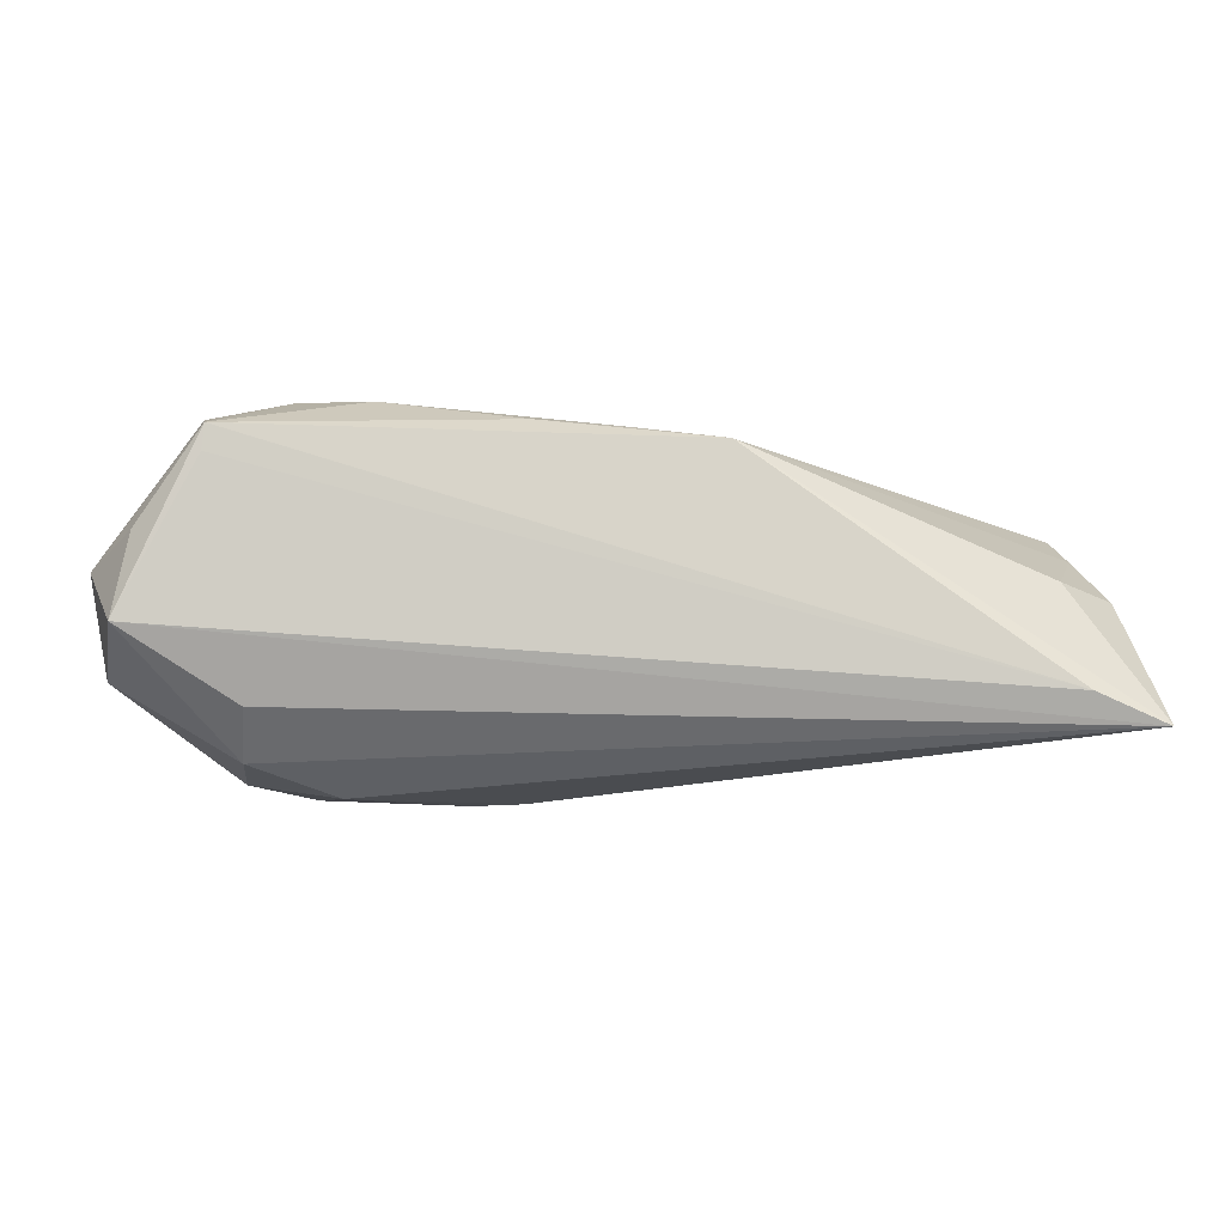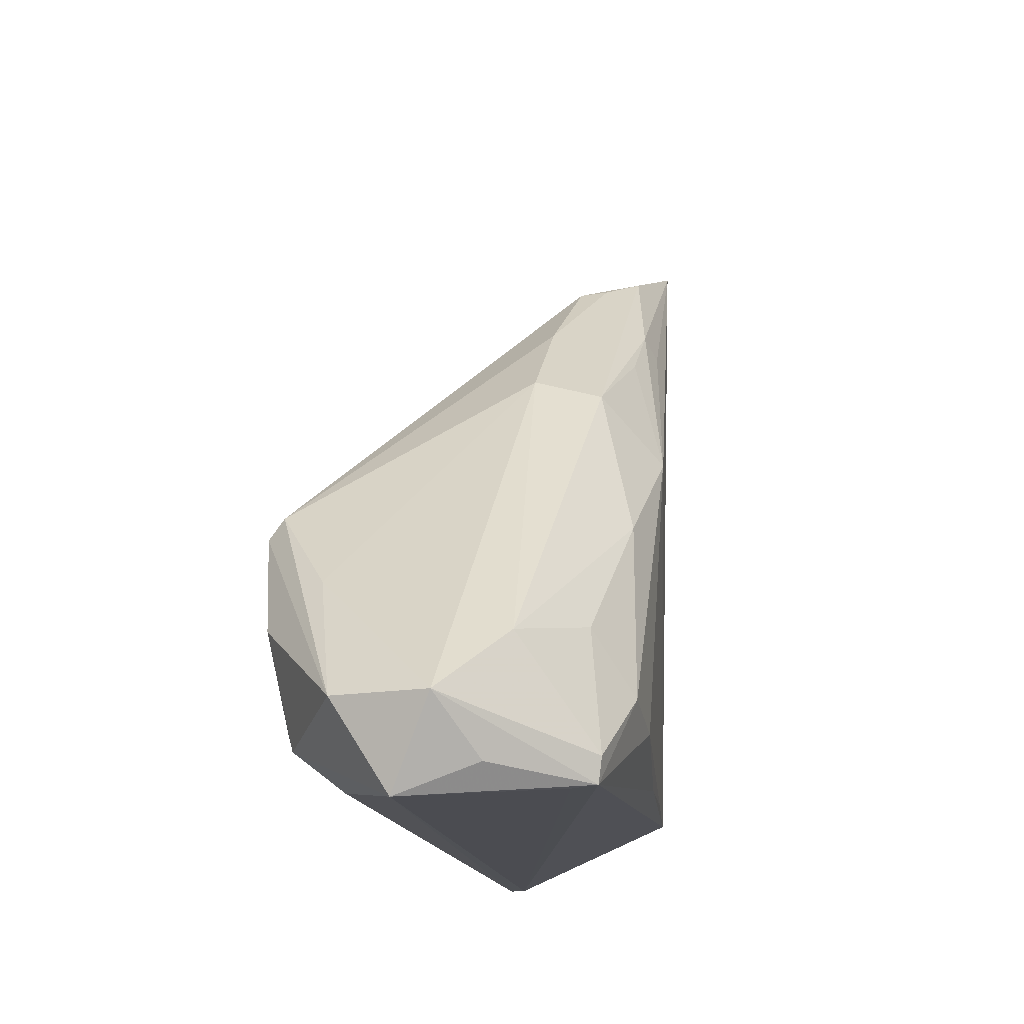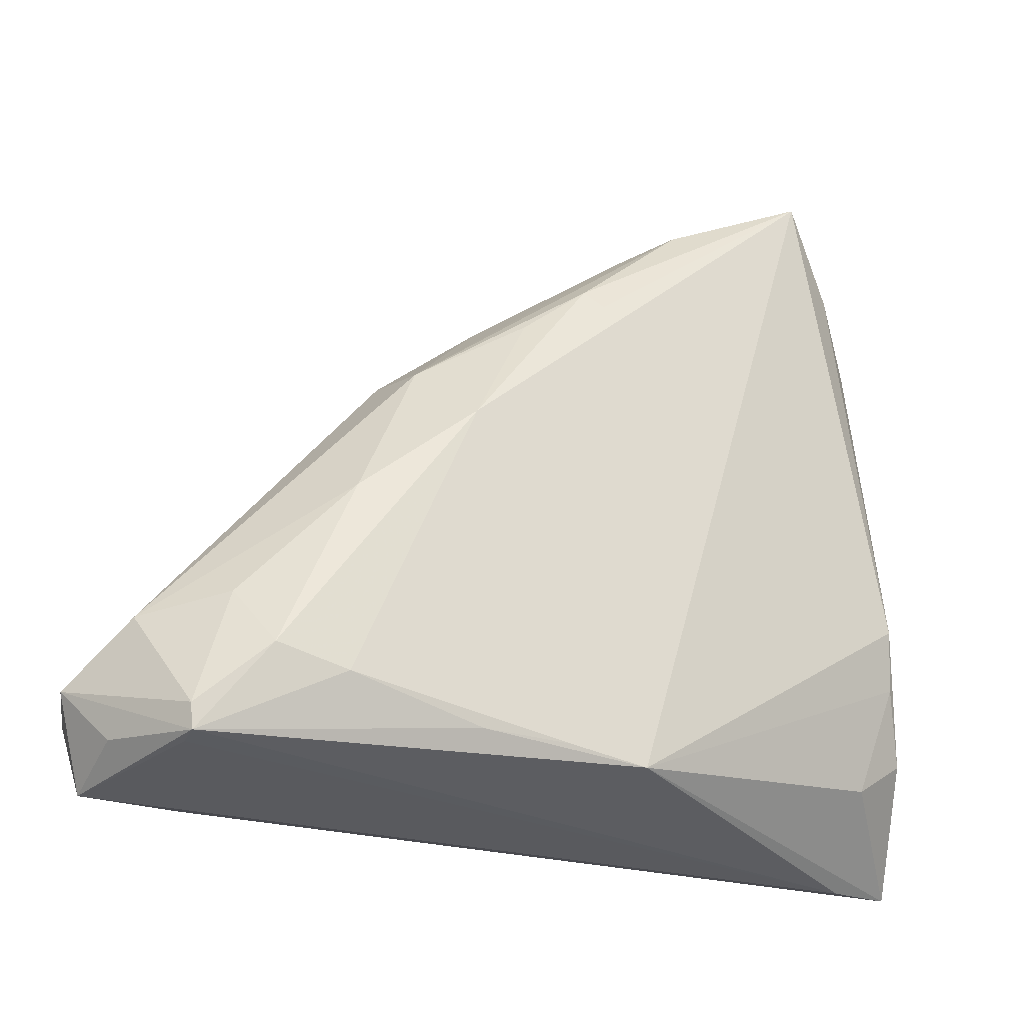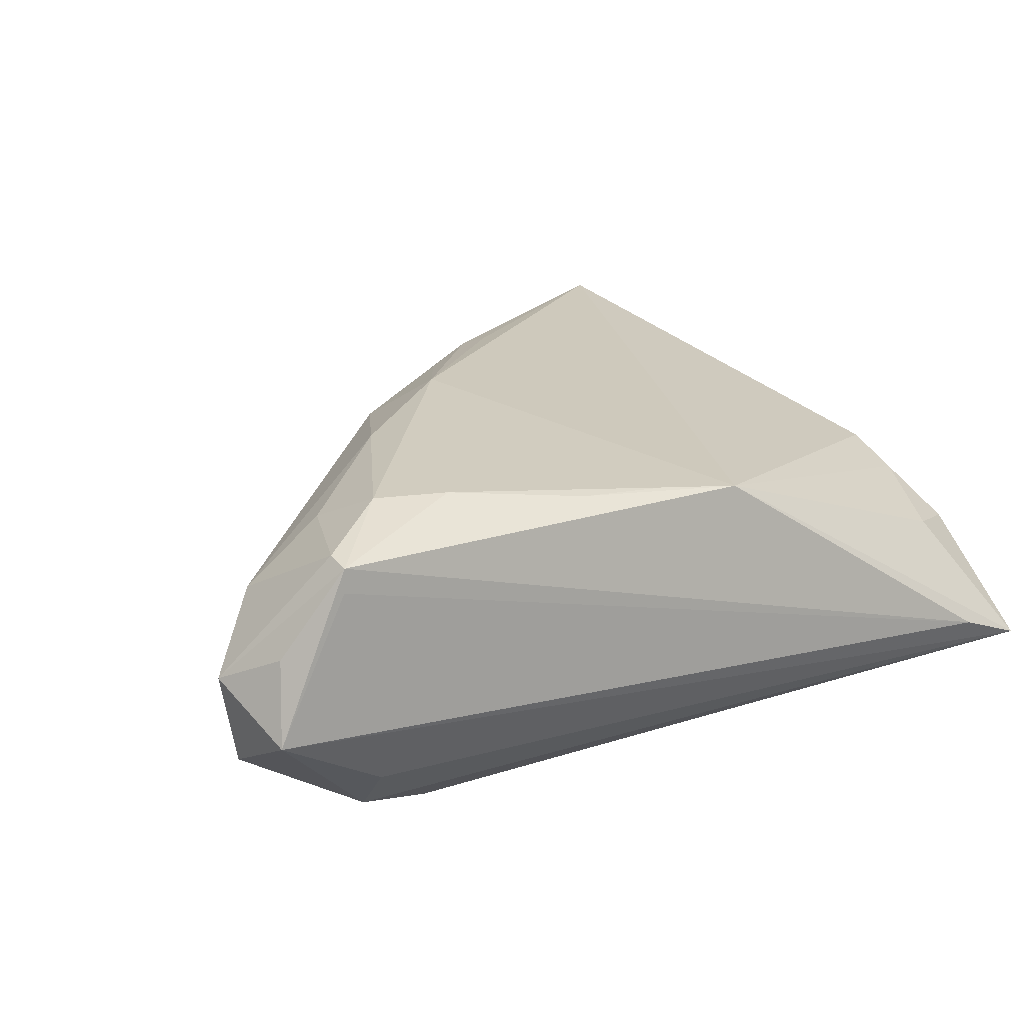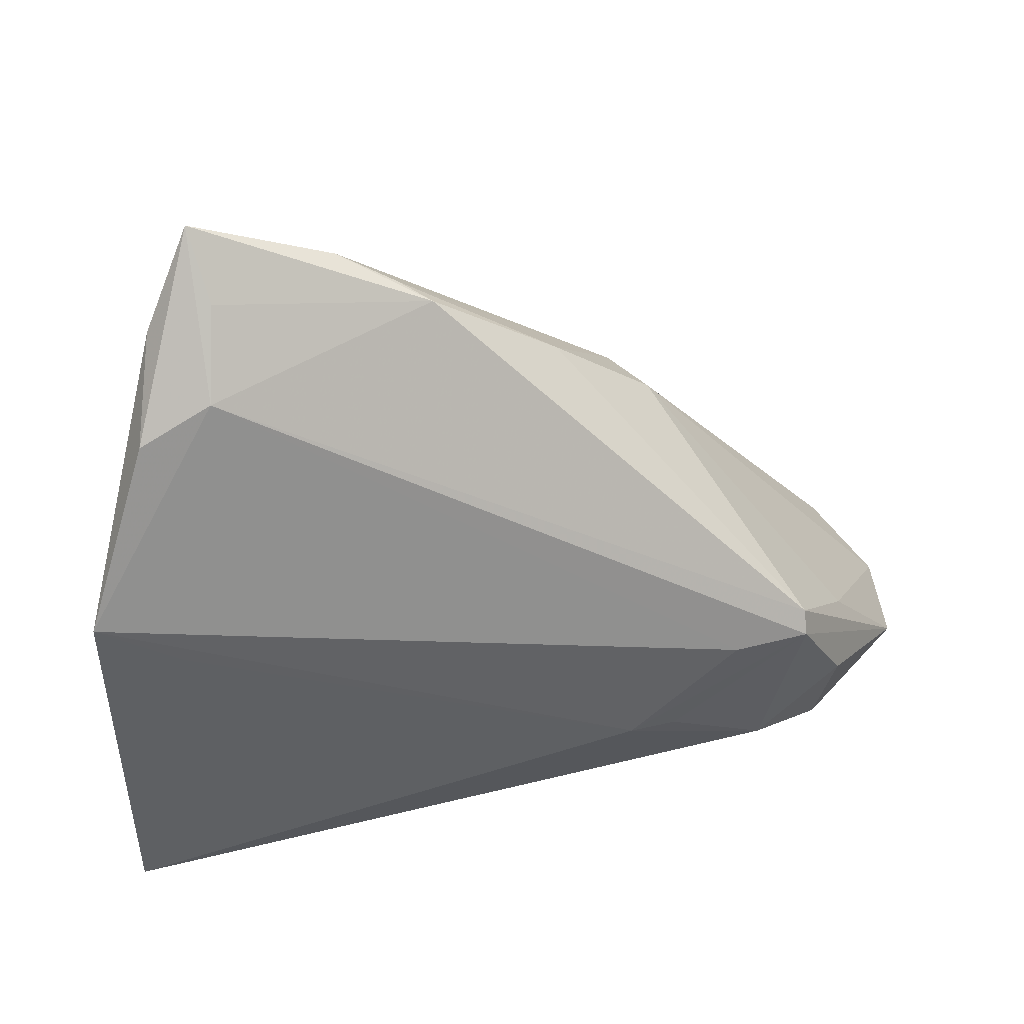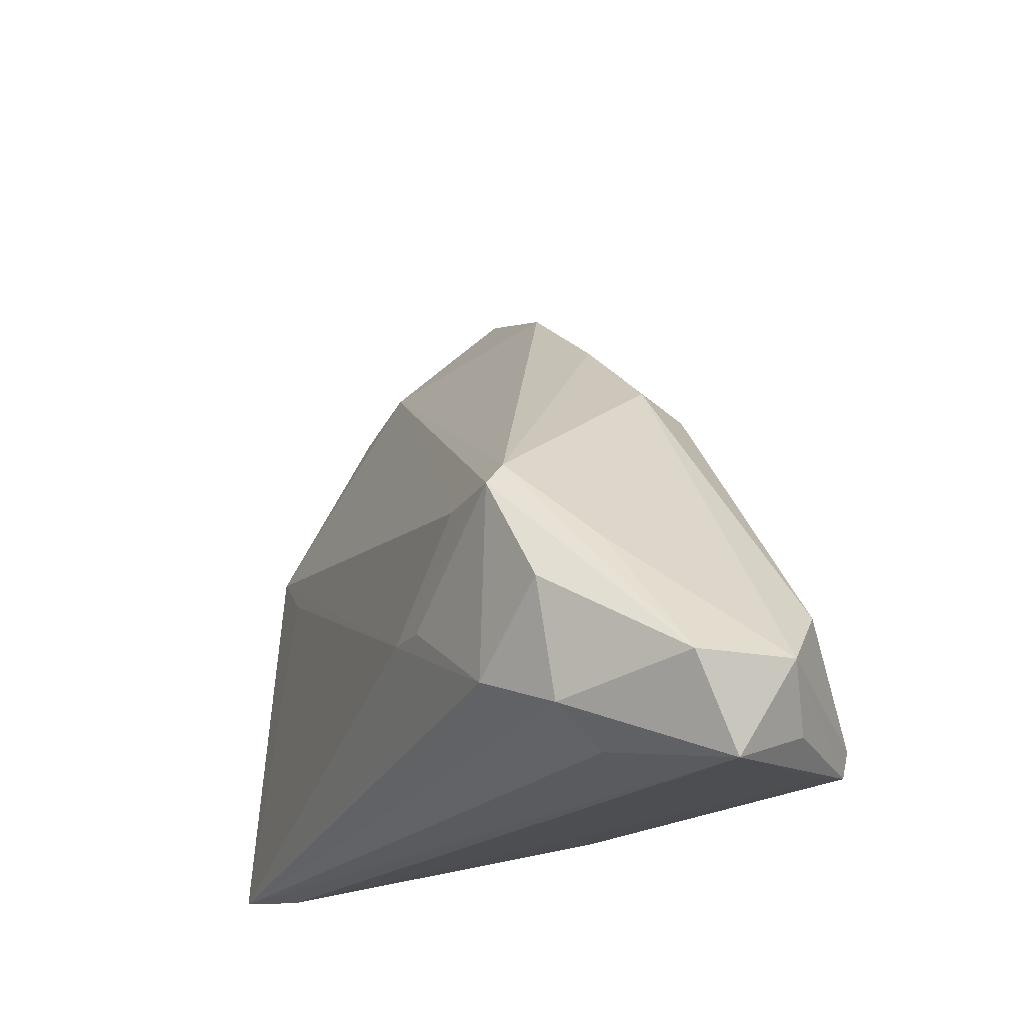
<metadata>
{"format":"obj","ext":"obj","renderer":"f3d","projection":"perspective","resolution":1024,"background":"white","views":[{"elev":-0.8,"azim":-2.1,"up":"+Z"},{"elev":-15.3,"azim":-77.7,"up":"+Y"},{"elev":-26.8,"azim":-18.3,"up":"+Y"},{"elev":24.2,"azim":-27.1,"up":"+Z"},{"elev":48.5,"azim":163.8,"up":"+Y"},{"elev":-20.2,"azim":-118.5,"up":"+Y"}]}
</metadata>
<code>
v -0.003556 0.01558 0.01531
v 0.0009474 -0.03465 0.01665
v -0.03878 -0.03519 0.01714
v -0.02183 -0.01053 -0.019
v -0.03867 -0.03819 0.01411
v -0.03538 -0.03326 -0.01449
v 0.0409 0.02276 0.0002408
v -0.01459 -0.02161 -0.01923
v -0.01583 0.008054 0.0135
v 0.0414 -0.03062 0.002501
v 0.04068 0.02146 0.006631
v 0.04245 -0.0396 -0.007624
v -0.03503 -0.02194 0.01551
v 0.03753 0.03014 0.009599
v -0.04838 -0.03024 -0.007039
v -0.03495 -0.03745 -0.00909
v 0.0315 0.0396 0.01438
v -0.03842 -0.03788 0.01673
v -0.03052 -0.007867 -0.01761
v 0.03277 0.02632 0.0008616
v 0.04491 -0.01862 0.004758
v -0.03114 -0.02855 0.01938
v -0.05001 -0.03025 0.003264
v 0.006821 0.02881 0.007226
v -0.008746 -0.03439 0.01743
v 0.01003 0.03024 0.009805
v 0.01612 0.0332 0.01281
v -0.04404 -0.02372 0.009749
v 0.005615 0.01934 0.01656
v 0.05001 -0.03887 -0.01094
v -0.03635 -0.0212 -0.01715
v -0.0234 -0.03071 0.01938
v -0.0184 0.009372 0.006629
v -0.0264 -0.02961 -0.01799
v 0.04731 -0.02638 0.0005427
v 0.003642 0.0215 0.01546
v -0.04525 -0.03635 0.007096
v -0.009342 -0.02162 -0.01904
v 0.0305 0.03354 0.008188
v 0.04967 0.004079 -0.007491
v -0.007086 0.0188 0.006468
v -0.03023 -0.01006 -0.01938
v -0.04677 -0.0396 -0.001344
v 0.04421 -0.01223 0.006941
v -0.02294 -0.008917 0.01794
v 0.04932 -0.02699 -0.007449
v 0.04073 -0.001631 -0.009493
v 0.009725 -0.0359 0.01561
v -0.01033 0.001394 0.01938
v -0.03845 -0.01681 -0.01087
f 17 48 44
f 22 3 18
f 11 44 40
f 40 44 35
f 40 20 7
f 7 20 17
f 17 20 39
f 40 30 47
f 47 38 40
f 30 38 47
f 40 38 4
f 4 38 42
f 4 20 40
f 42 20 4
f 23 18 3
f 17 39 24
f 24 39 20
f 33 23 28
f 28 23 3
f 5 18 43
f 30 48 12
f 48 18 12
f 18 5 12
f 43 30 12
f 12 5 43
f 22 18 32
f 17 44 14
f 44 11 14
f 14 7 17
f 14 11 40
f 40 7 14
f 46 30 40
f 40 35 46
f 46 35 30
f 10 48 30
f 30 35 10
f 15 6 43
f 43 23 15
f 34 38 30
f 30 6 34
f 16 30 43
f 43 6 16
f 16 6 30
f 42 15 19
f 19 20 42
f 19 24 20
f 43 18 37
f 37 23 43
f 18 23 37
f 13 3 22
f 13 28 3
f 21 35 44
f 21 10 35
f 21 44 48
f 48 10 21
f 42 38 8
f 8 34 42
f 38 34 8
f 42 34 31
f 31 34 6
f 31 15 42
f 6 15 31
f 50 23 33
f 33 19 50
f 50 15 23
f 50 19 15
f 41 19 33
f 24 19 41
f 41 26 24
f 45 13 22
f 28 13 45
f 25 2 32
f 25 32 18
f 48 2 25
f 25 18 48
f 17 24 27
f 24 26 27
f 17 29 49
f 49 45 22
f 22 32 49
f 49 48 17
f 49 2 48
f 32 2 49
f 45 49 9
f 33 28 9
f 28 45 9
f 9 41 33
f 26 41 9
f 9 27 26
f 36 49 29
f 27 9 36
f 36 29 17
f 17 27 36
f 1 9 49
f 49 36 1
f 1 36 9

</code>
